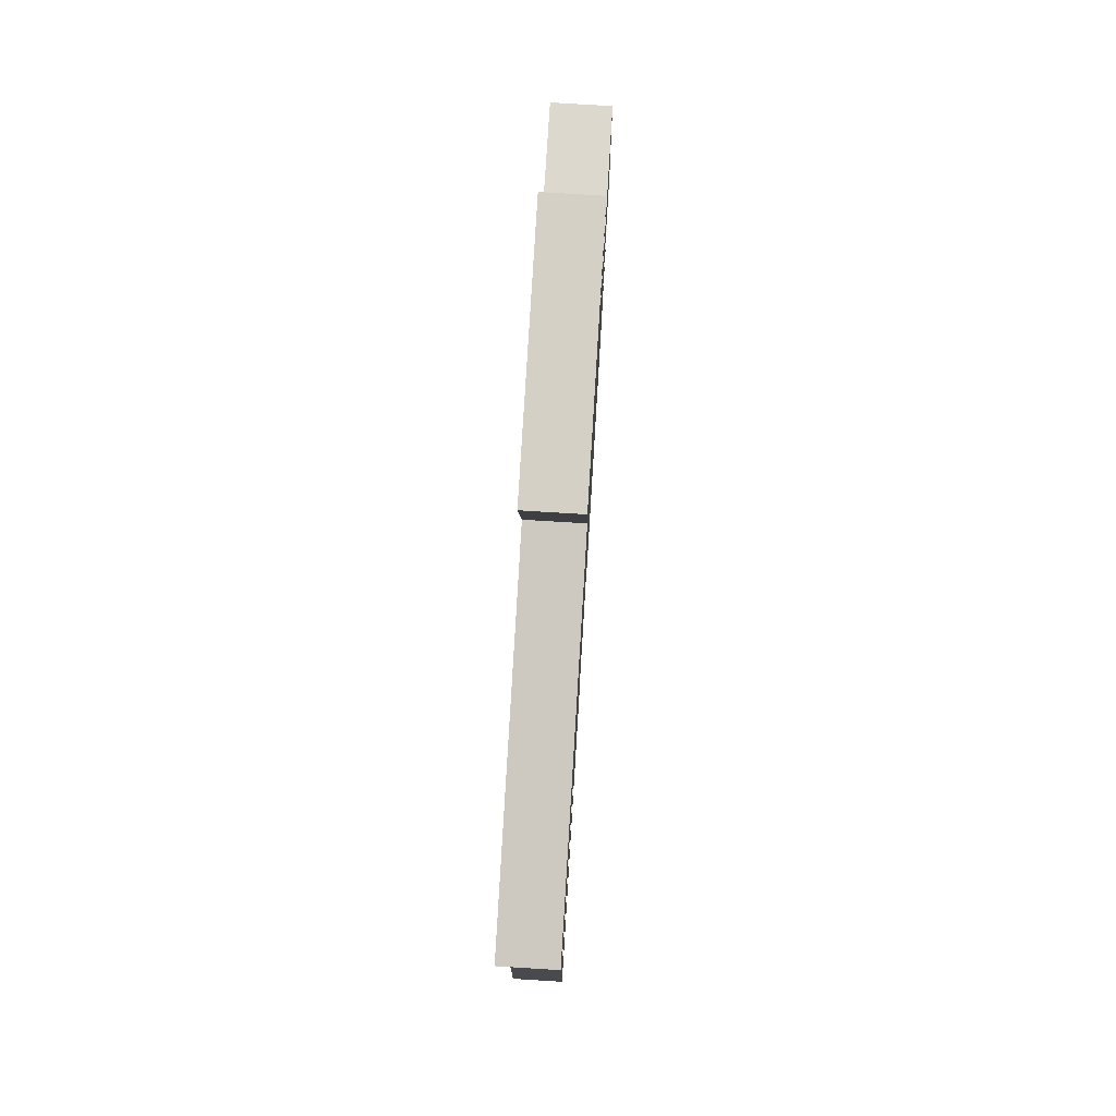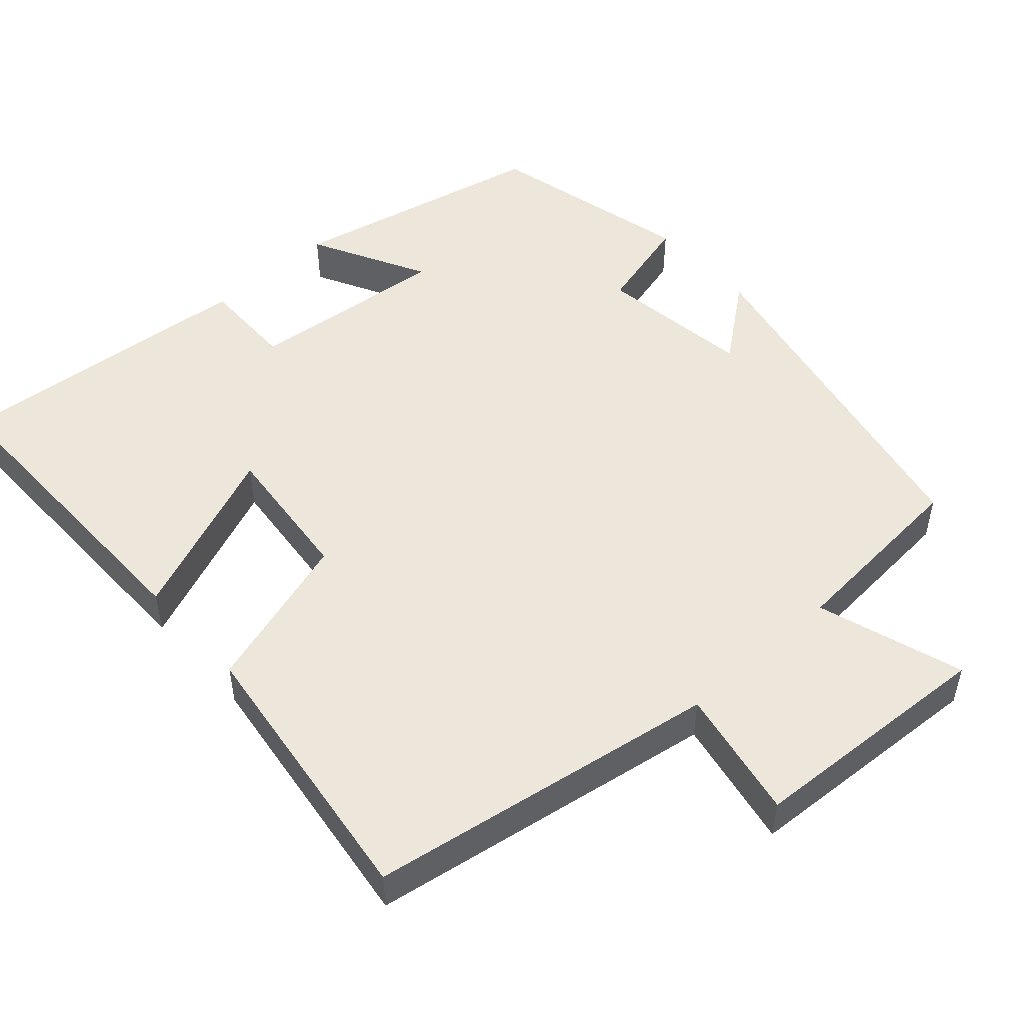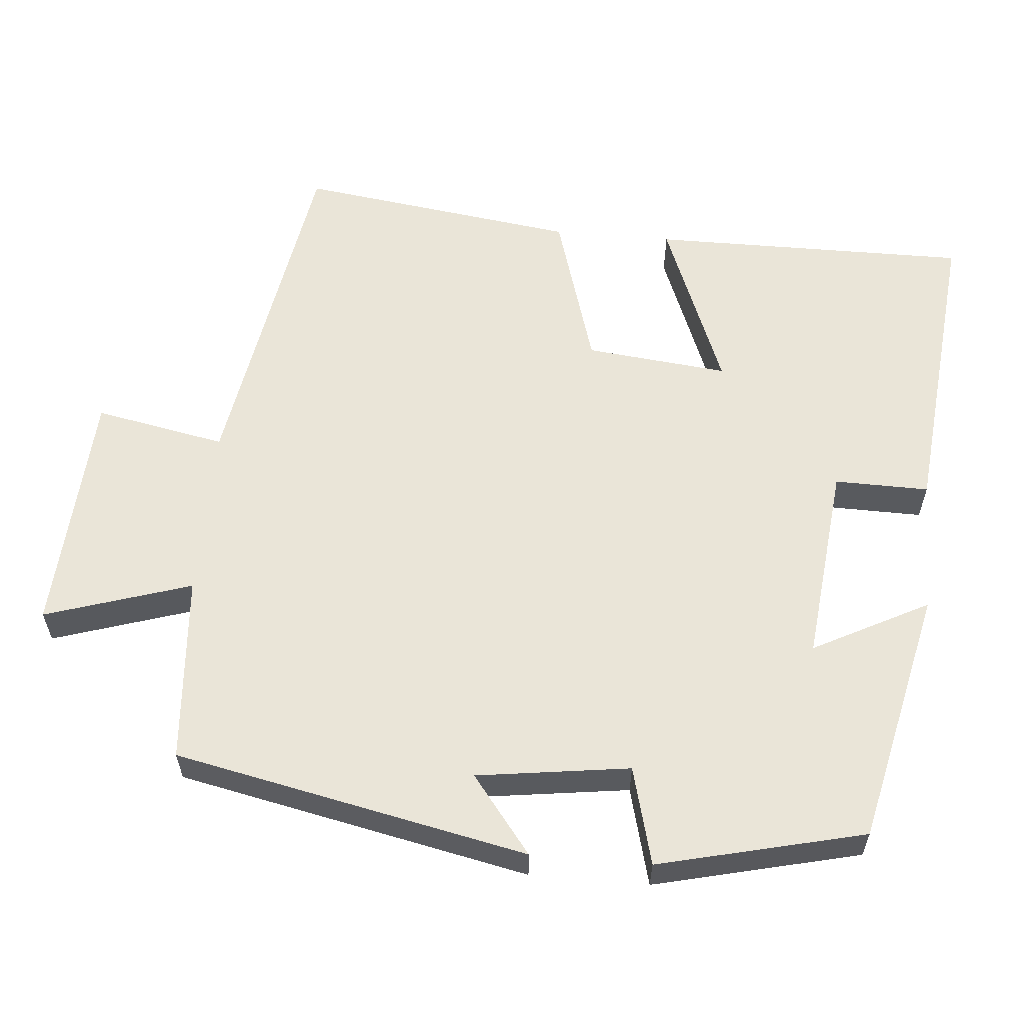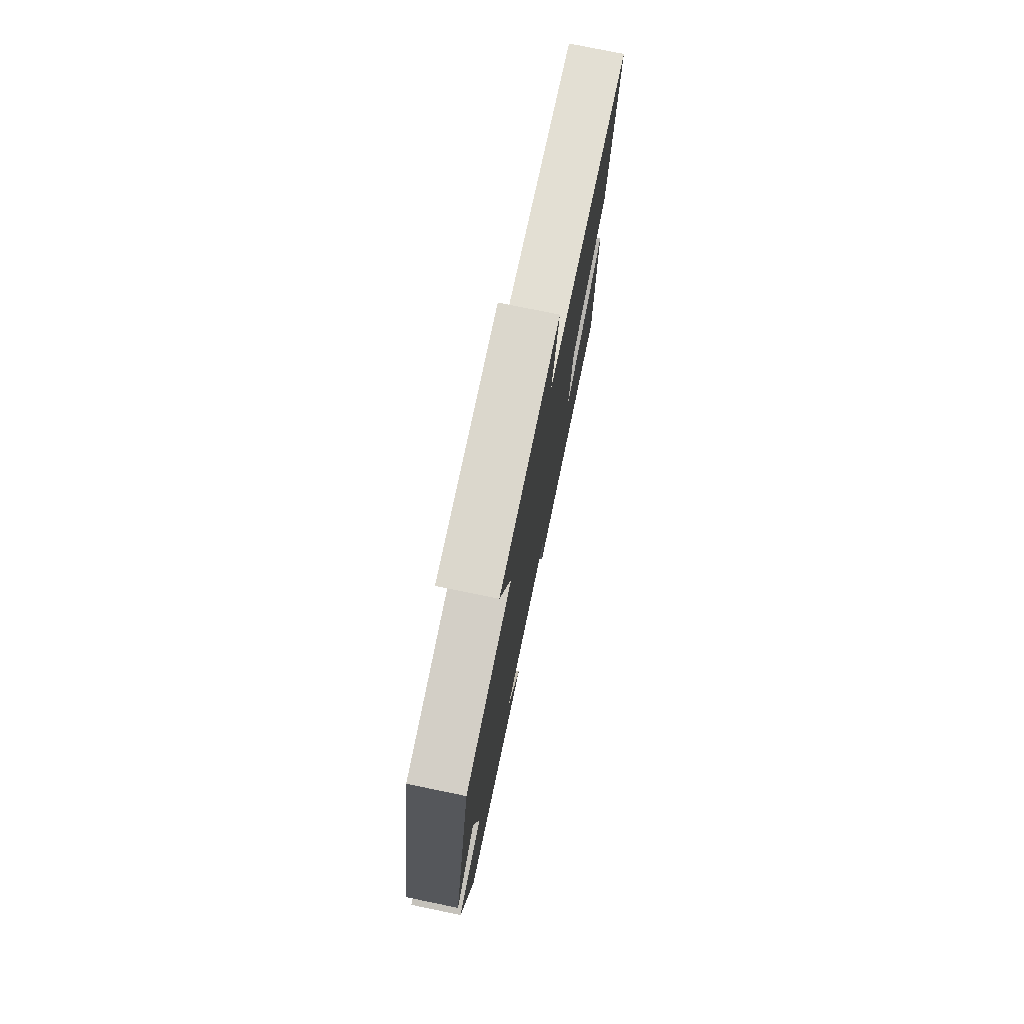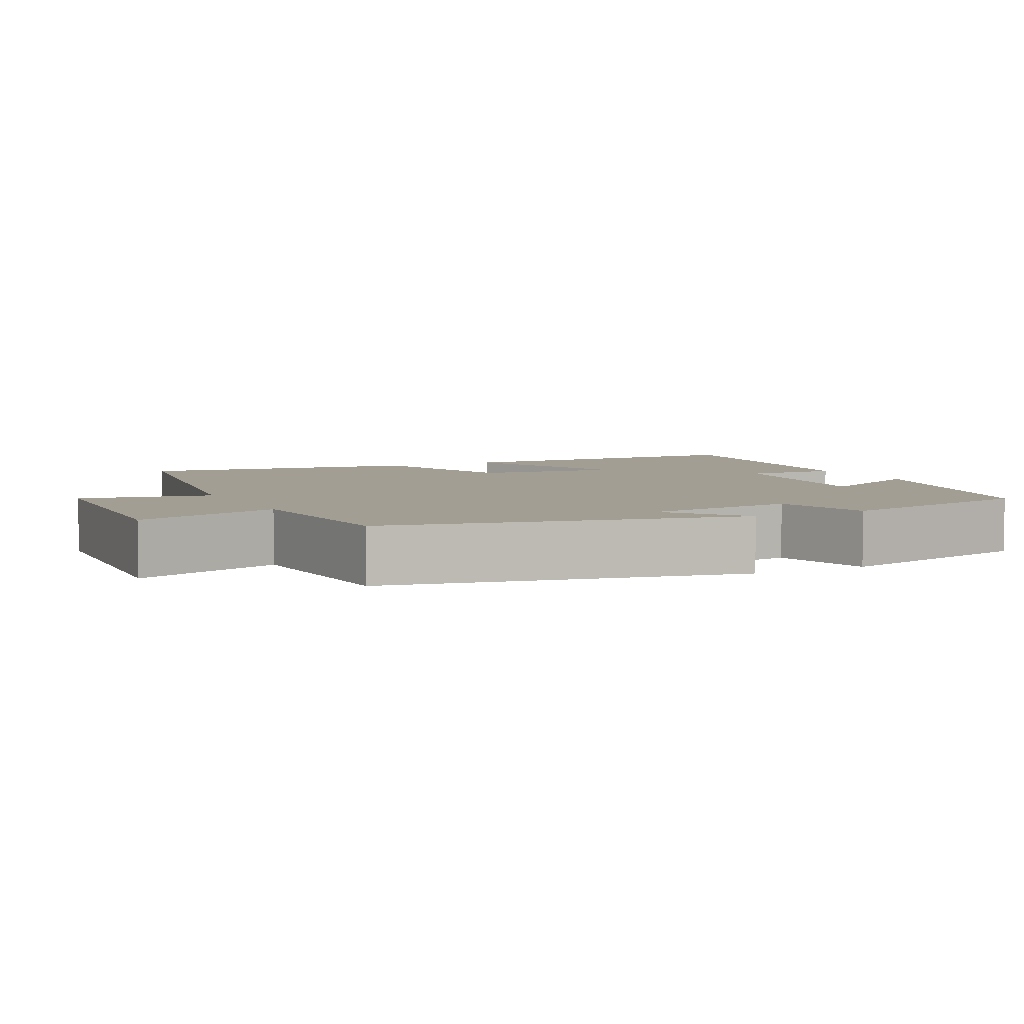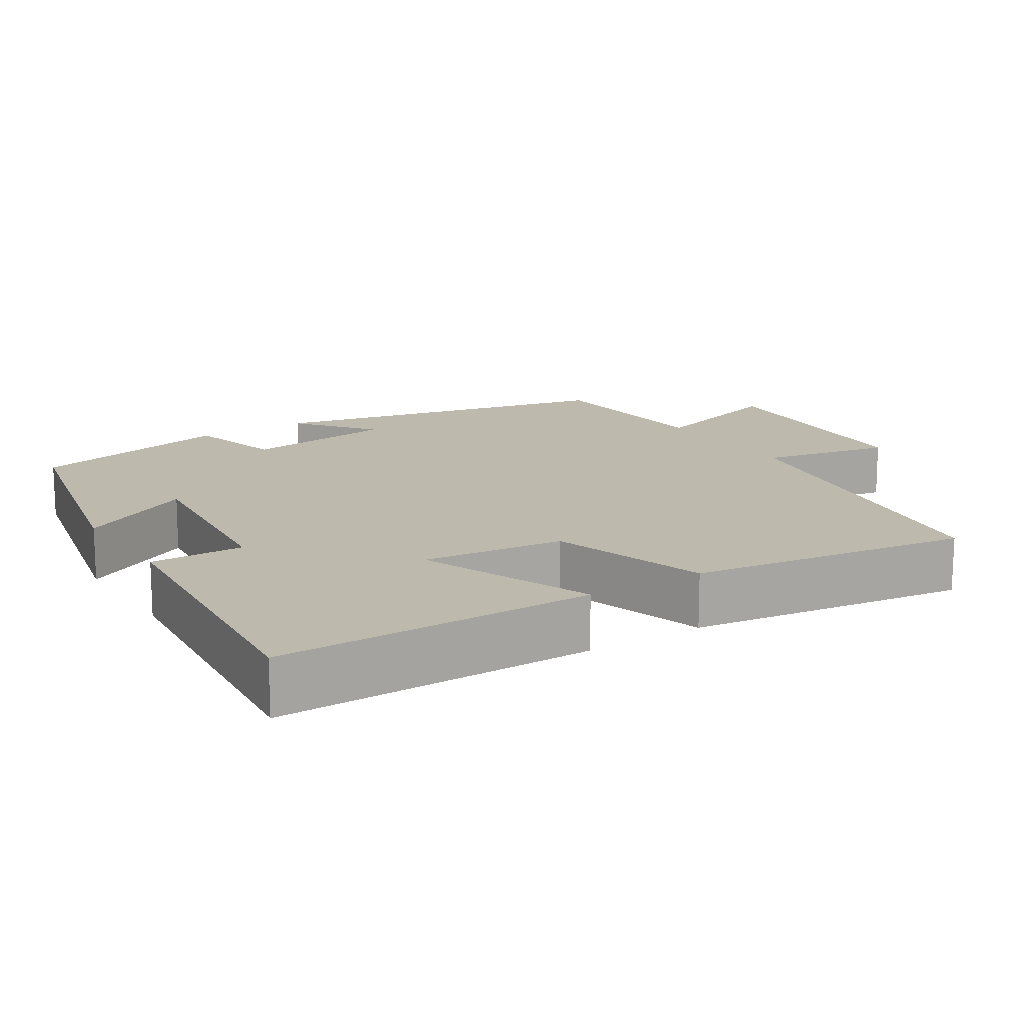
<metadata>
{"format":"obj","ext":"obj","renderer":"f3d","projection":"perspective","resolution":1024,"background":"white","views":[{"elev":76.9,"azim":-86.5,"up":"+Z"},{"elev":50.5,"azim":-42.2,"up":"+Y"},{"elev":59.2,"azim":95.0,"up":"+Y"},{"elev":76.8,"azim":101.6,"up":"+Z"},{"elev":5.2,"azim":63.4,"up":"+Y"},{"elev":15.2,"azim":-122.5,"up":"+Y"}]}
</metadata>
<code>
v -0.551 0.07 0.422
v -0.084 0.07 0.5
v -0.118 0.07 0.675
v 0.212 0.07 0.695
v 0.15 0.07 0.5
v 0.402 0.07 0.481
v 0.5 0.07 0.01
v 0.397 0.07 0.09
v 0.369 0.07 -0.114
v 0.5 0.07 -0.148
v 0.434 0.07 -0.423
v 0.092 0.07 -0.5
v 0.172 0.07 -0.346
v -0.094 0.07 -0.374
v -0.092 0.07 -0.5
v -0.502 0.07 -0.54
v -0.5 0.07 -0.114
v -0.268 0.07 -0.206
v -0.288 0.07 -0.016
v -0.5 0.07 0.048
v -0.551 0 0.422
v -0.084 0 0.5
v -0.118 0 0.675
v 0.212 0 0.695
v 0.15 0 0.5
v 0.402 0 0.481
v 0.5 0 0.01
v 0.397 0 0.09
v 0.369 0 -0.114
v 0.5 0 -0.148
v 0.434 0 -0.423
v 0.092 0 -0.5
v 0.172 0 -0.346
v -0.094 0 -0.374
v -0.092 0 -0.5
v -0.502 0 -0.54
v -0.5 0 -0.114
v -0.268 0 -0.206
v -0.288 0 -0.016
v -0.5 0 0.048
f 19 20 1 2
f 18 19 2
f 15 16 17 18
f 14 15 18
f 13 14 18 2
f 10 11 12 13
f 9 10 13
f 8 9 13 2
f 5 6 7 8
f 5 8 2 3
f 3 4 5
f 22 21 40 39
f 22 39 38
f 38 37 36 35
f 38 35 34
f 22 38 34 33
f 33 32 31 30
f 33 30 29
f 22 33 29 28
f 28 27 26 25
f 23 22 28 25
f 25 24 23
f 1 21 22 2
f 2 22 23 3
f 3 23 24 4
f 4 24 25 5
f 5 25 26 6
f 6 26 27 7
f 7 27 28 8
f 8 28 29 9
f 9 29 30 10
f 10 30 31 11
f 11 31 32 12
f 12 32 33 13
f 13 33 34 14
f 14 34 35 15
f 15 35 36 16
f 16 36 37 17
f 17 37 38 18
f 18 38 39 19
f 19 39 40 20
f 20 40 21 1

</code>
